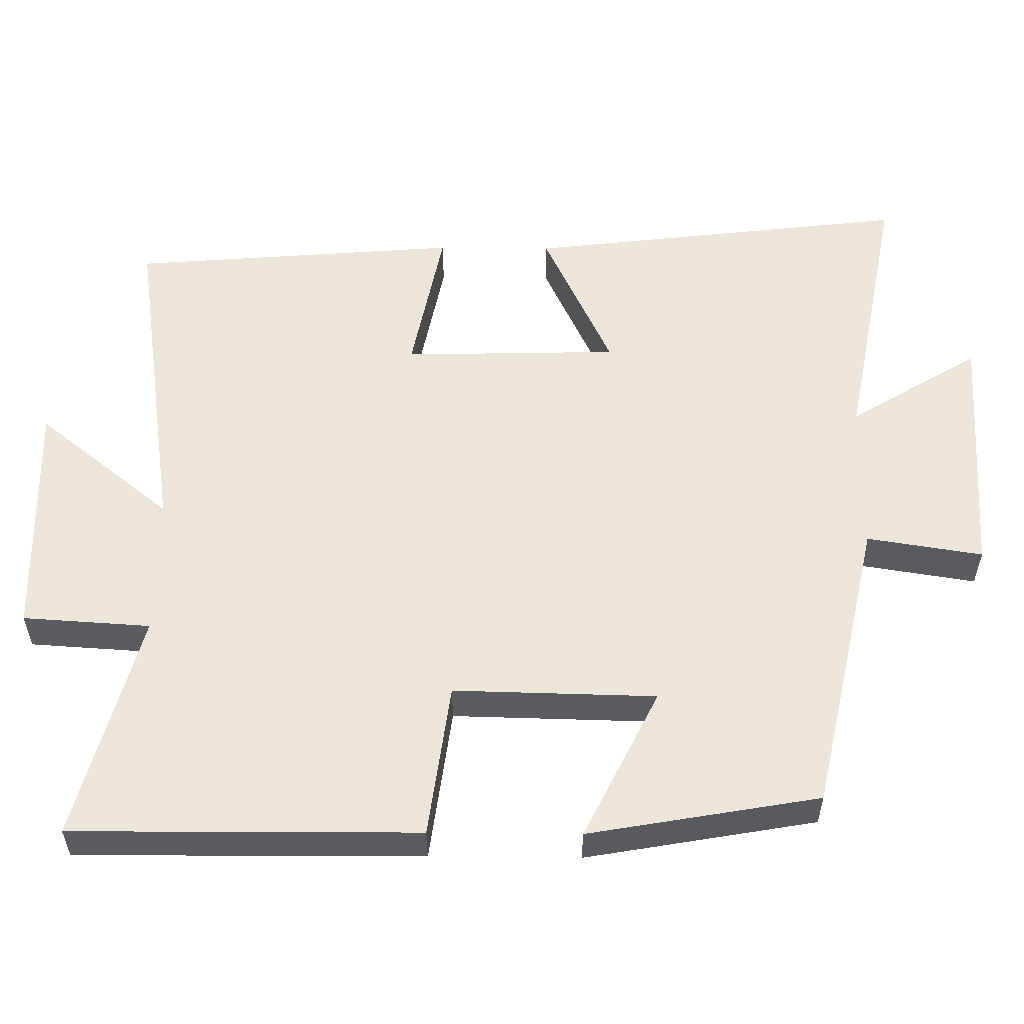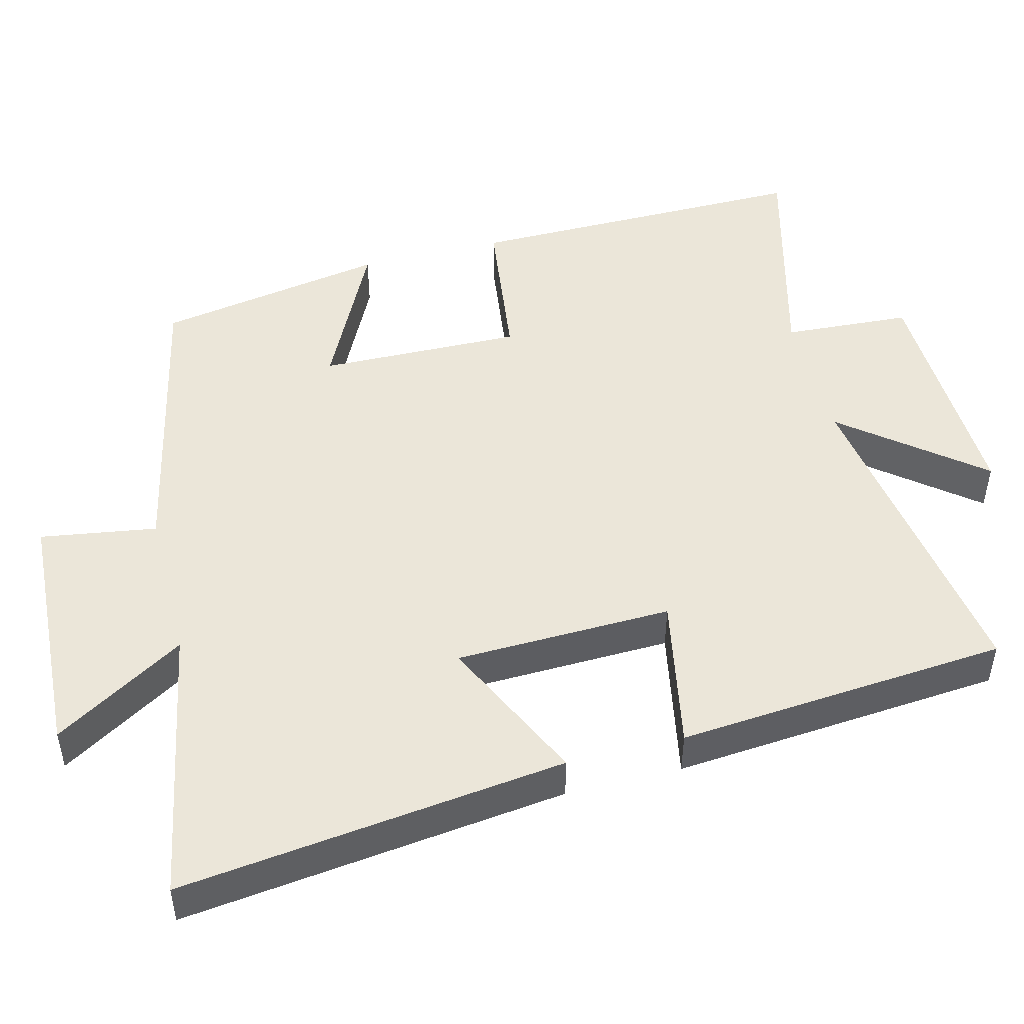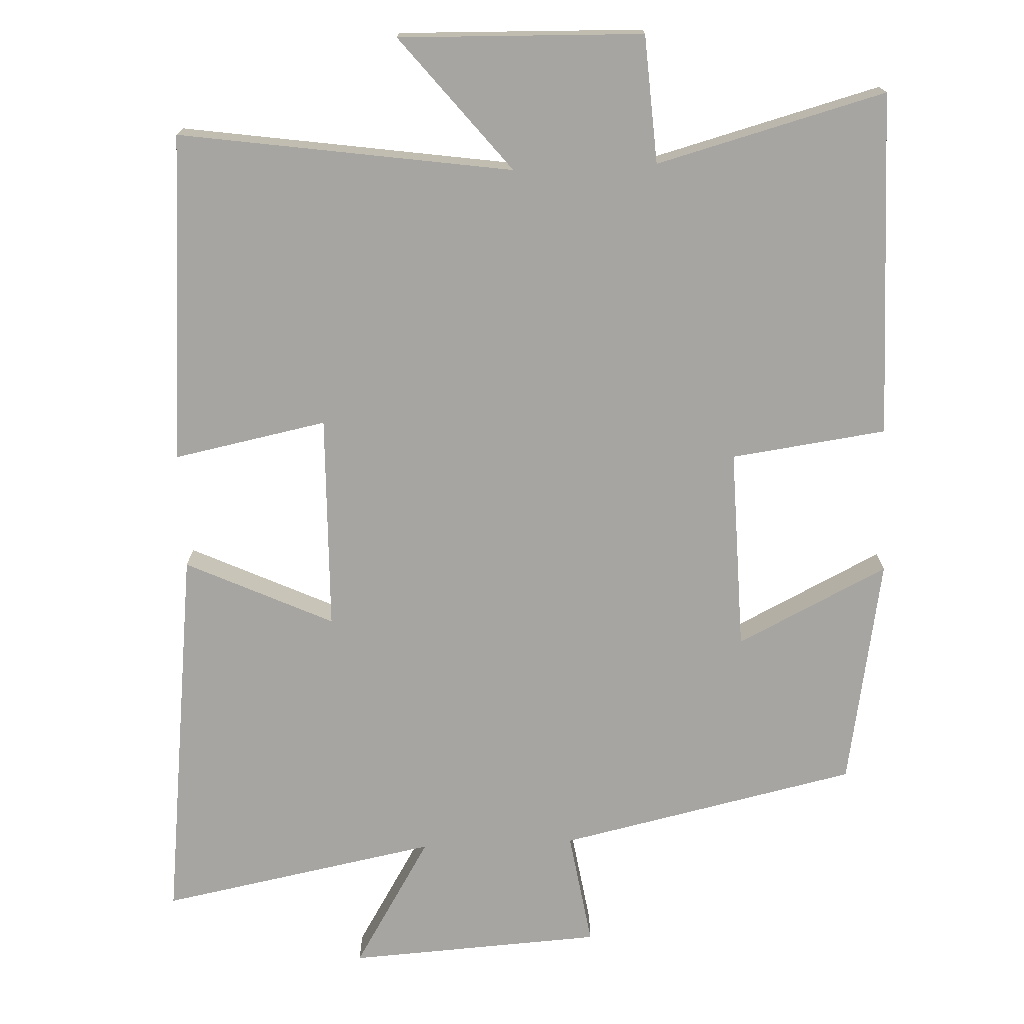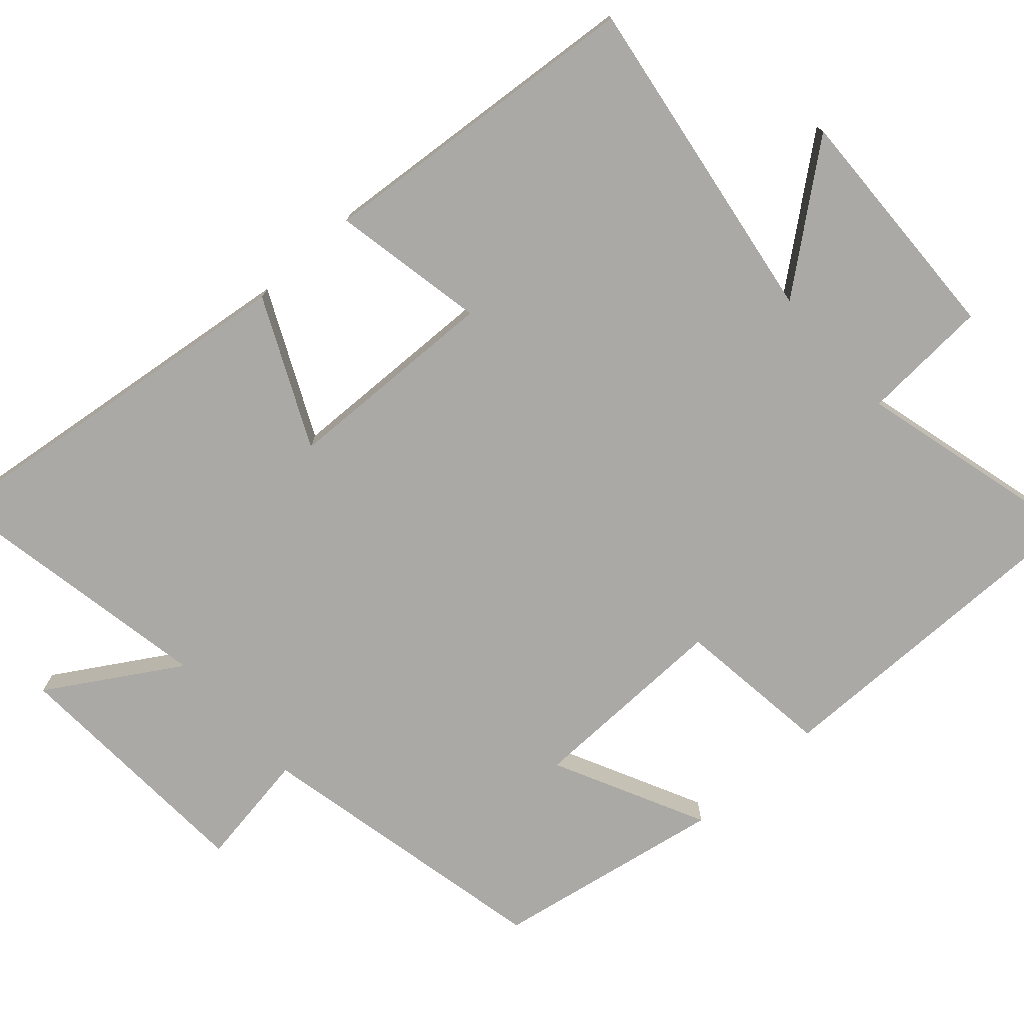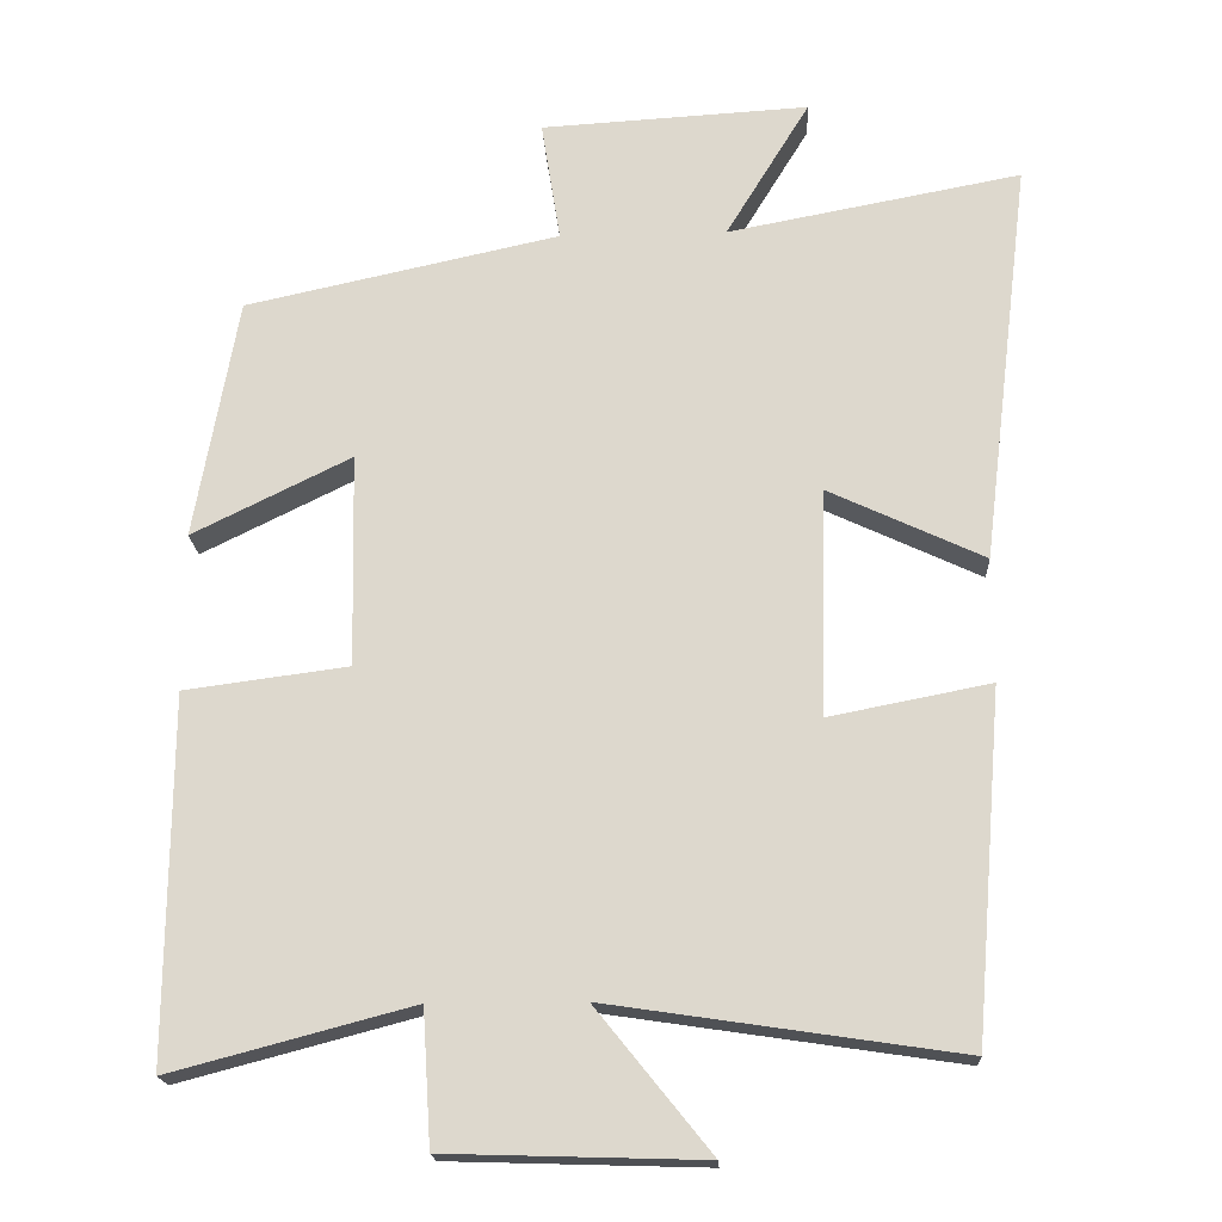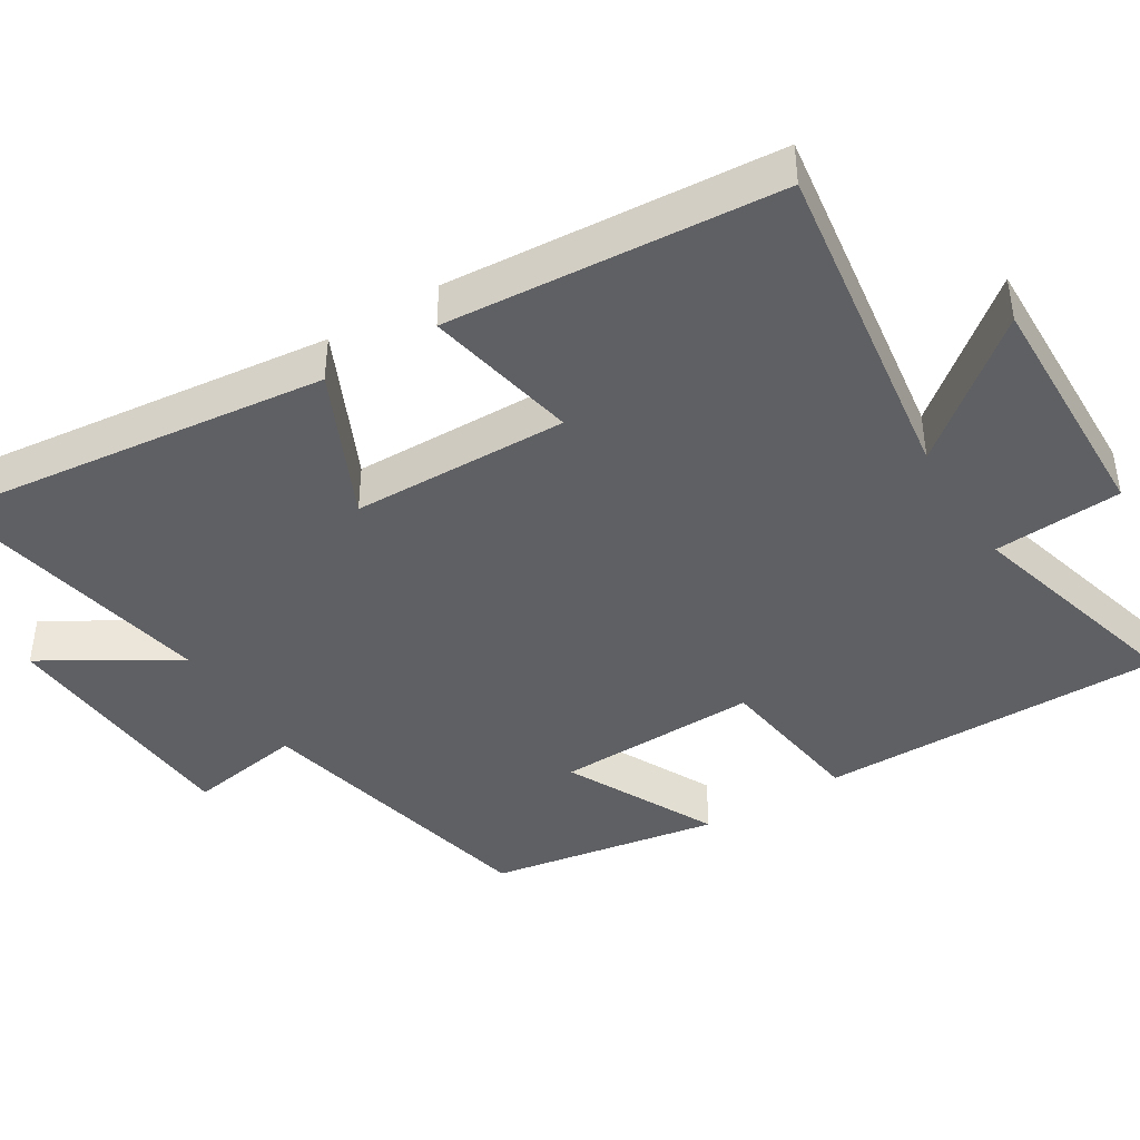
<metadata>
{"format":"obj","ext":"obj","renderer":"f3d","projection":"perspective","resolution":1024,"background":"white","views":[{"elev":55.6,"azim":-89.4,"up":"+Y"},{"elev":48.3,"azim":75.6,"up":"+Y"},{"elev":-73.6,"azim":-177.5,"up":"+Y"},{"elev":-75.4,"azim":131.7,"up":"+Y"},{"elev":-18.8,"azim":3.0,"up":"+Z"},{"elev":-42.3,"azim":122.0,"up":"+Y"}]}
</metadata>
<code>
v -0.444 0.07 0.411
v -0.034 0.07 0.5
v -0.059 0.07 0.659
v 0.291 0.07 0.679
v 0.182 0.07 0.5
v 0.564 0.07 0.572
v 0.5 0.07 0.045
v 0.298 0.07 0.14
v 0.29 0.07 -0.156
v 0.5 0.07 -0.115
v 0.463 0.07 -0.568
v 0.007 0.07 -0.5
v 0.156 0.07 -0.685
v -0.178 0.07 -0.675
v -0.189 0.07 -0.5
v -0.503 0.07 -0.583
v -0.5 0.07 -0.109
v -0.287 0.07 -0.081
v -0.293 0.07 0.197
v -0.5 0.07 0.095
v -0.444 0 0.411
v -0.034 0 0.5
v -0.059 0 0.659
v 0.291 0 0.679
v 0.182 0 0.5
v 0.564 0 0.572
v 0.5 0 0.045
v 0.298 0 0.14
v 0.29 0 -0.156
v 0.5 0 -0.115
v 0.463 0 -0.568
v 0.007 0 -0.5
v 0.156 0 -0.685
v -0.178 0 -0.675
v -0.189 0 -0.5
v -0.503 0 -0.583
v -0.5 0 -0.109
v -0.287 0 -0.081
v -0.293 0 0.197
v -0.5 0 0.095
f 19 20 1 2
f 18 19 2
f 15 16 17 18
f 15 18 2
f 12 13 14 15
f 12 15 2
f 9 10 11 12
f 8 9 12 2
f 5 6 7 8
f 5 8 2 3
f 3 4 5
f 22 21 40 39
f 22 39 38
f 38 37 36 35
f 22 38 35
f 35 34 33 32
f 22 35 32
f 32 31 30 29
f 22 32 29 28
f 28 27 26 25
f 23 22 28 25
f 25 24 23
f 1 21 22 2
f 2 22 23 3
f 3 23 24 4
f 4 24 25 5
f 5 25 26 6
f 6 26 27 7
f 7 27 28 8
f 8 28 29 9
f 9 29 30 10
f 10 30 31 11
f 11 31 32 12
f 12 32 33 13
f 13 33 34 14
f 14 34 35 15
f 15 35 36 16
f 16 36 37 17
f 17 37 38 18
f 18 38 39 19
f 19 39 40 20
f 20 40 21 1

</code>
